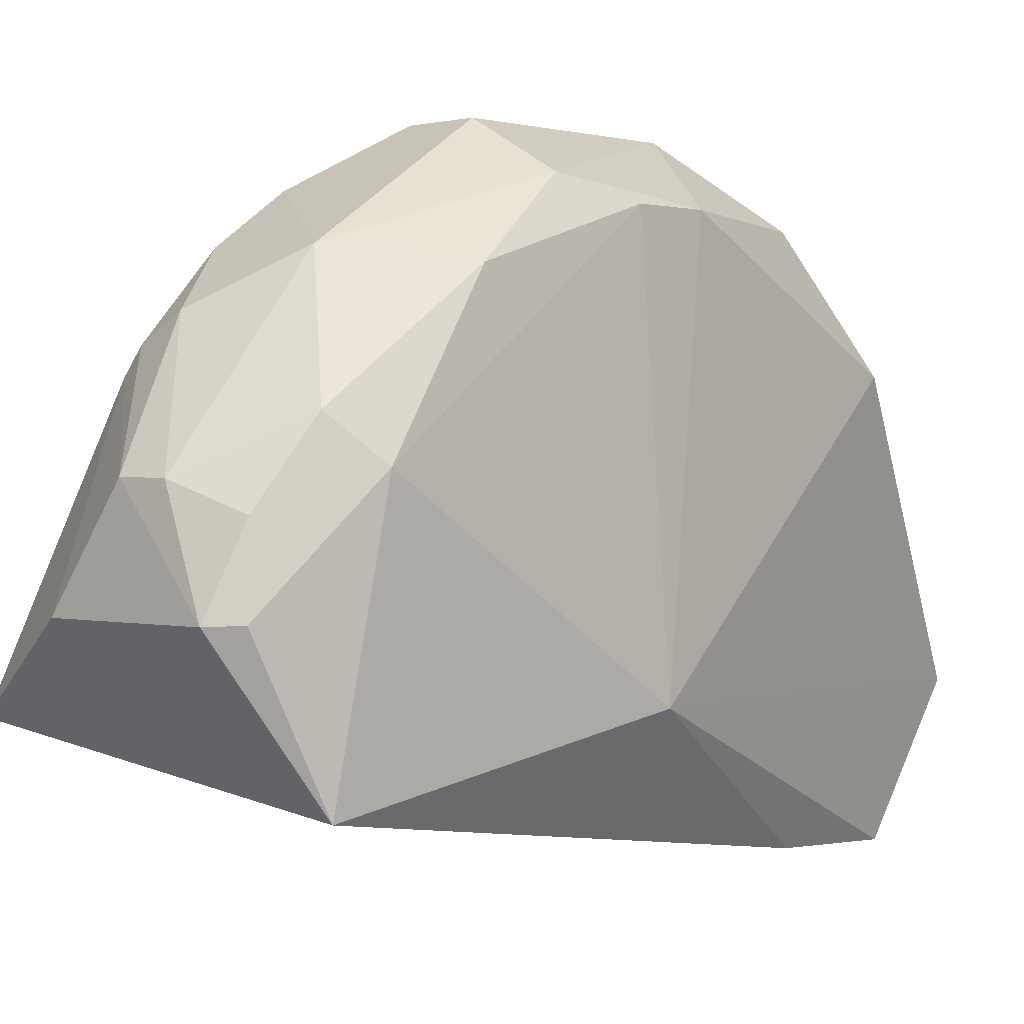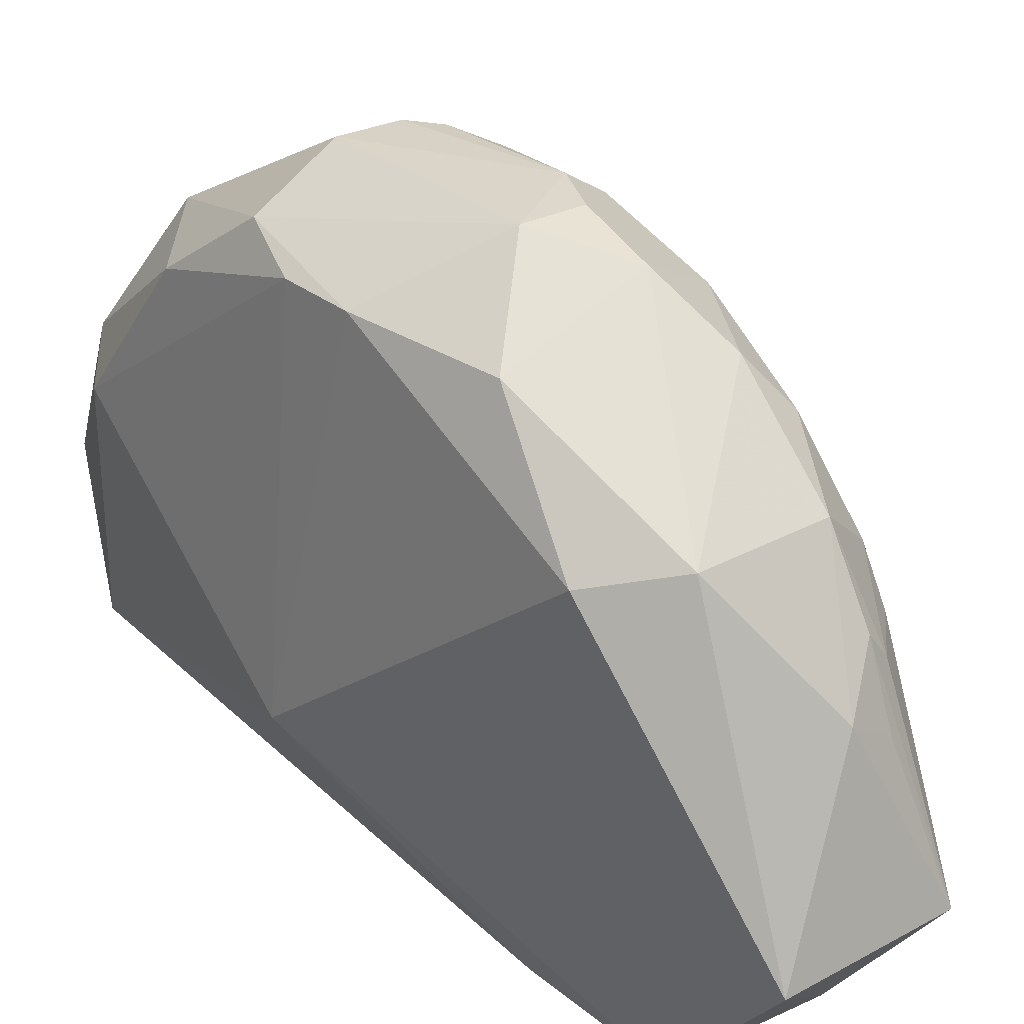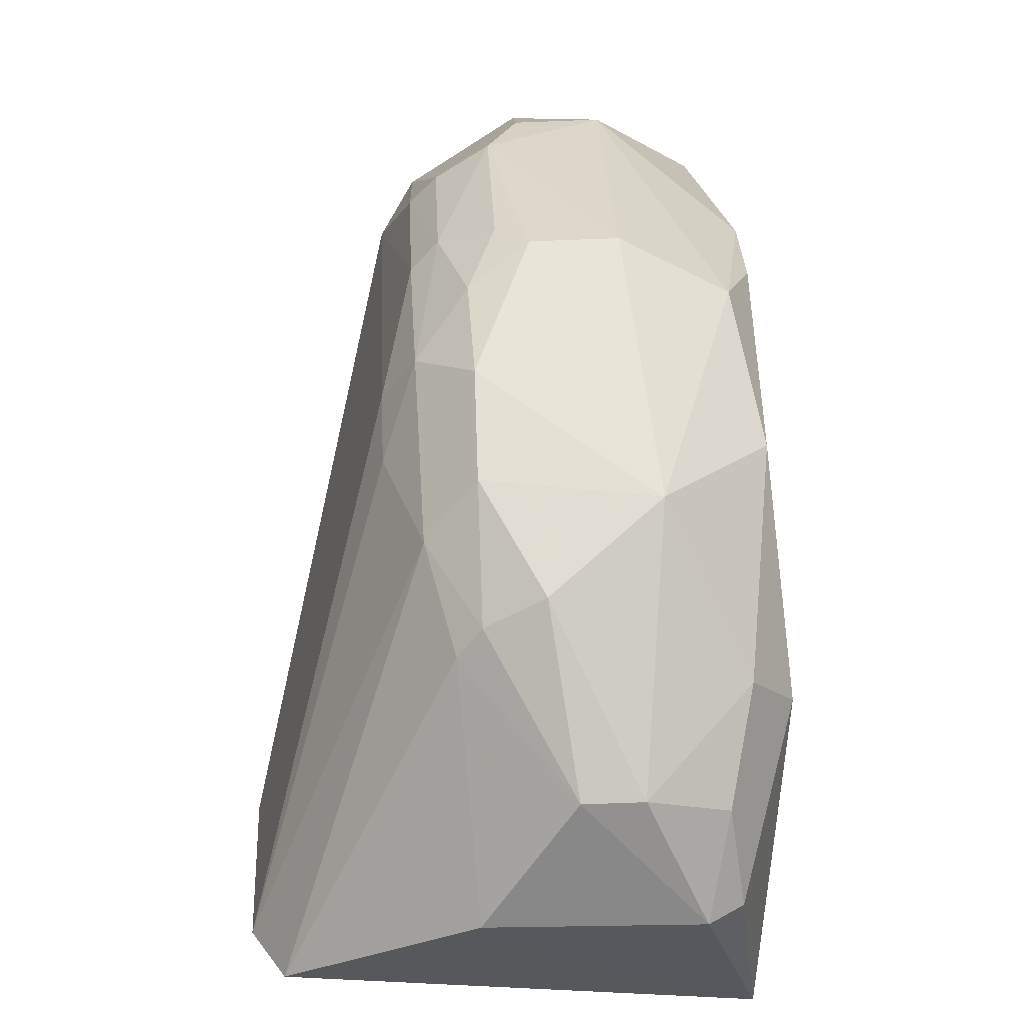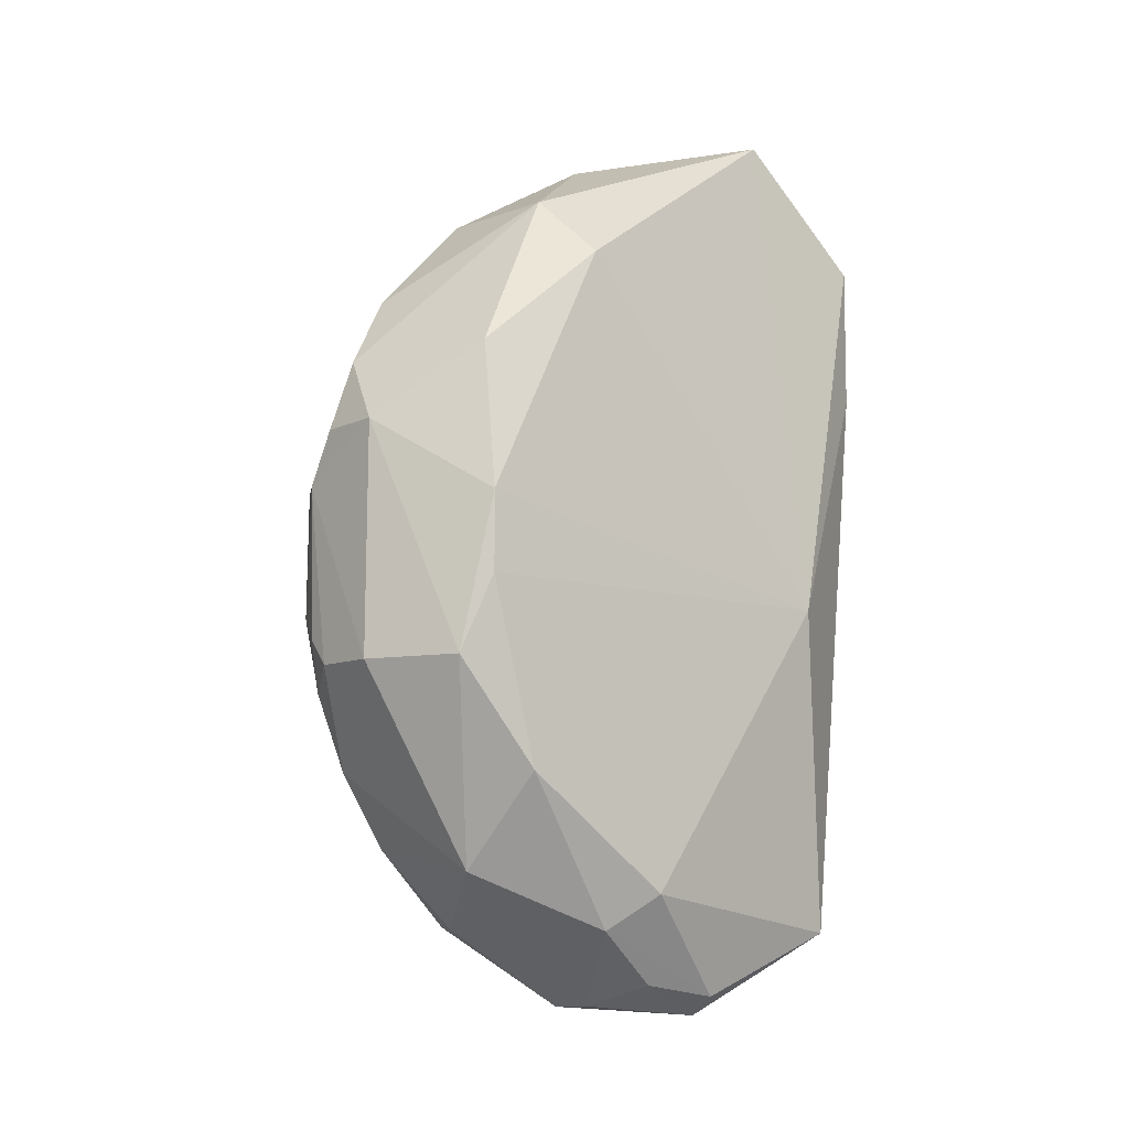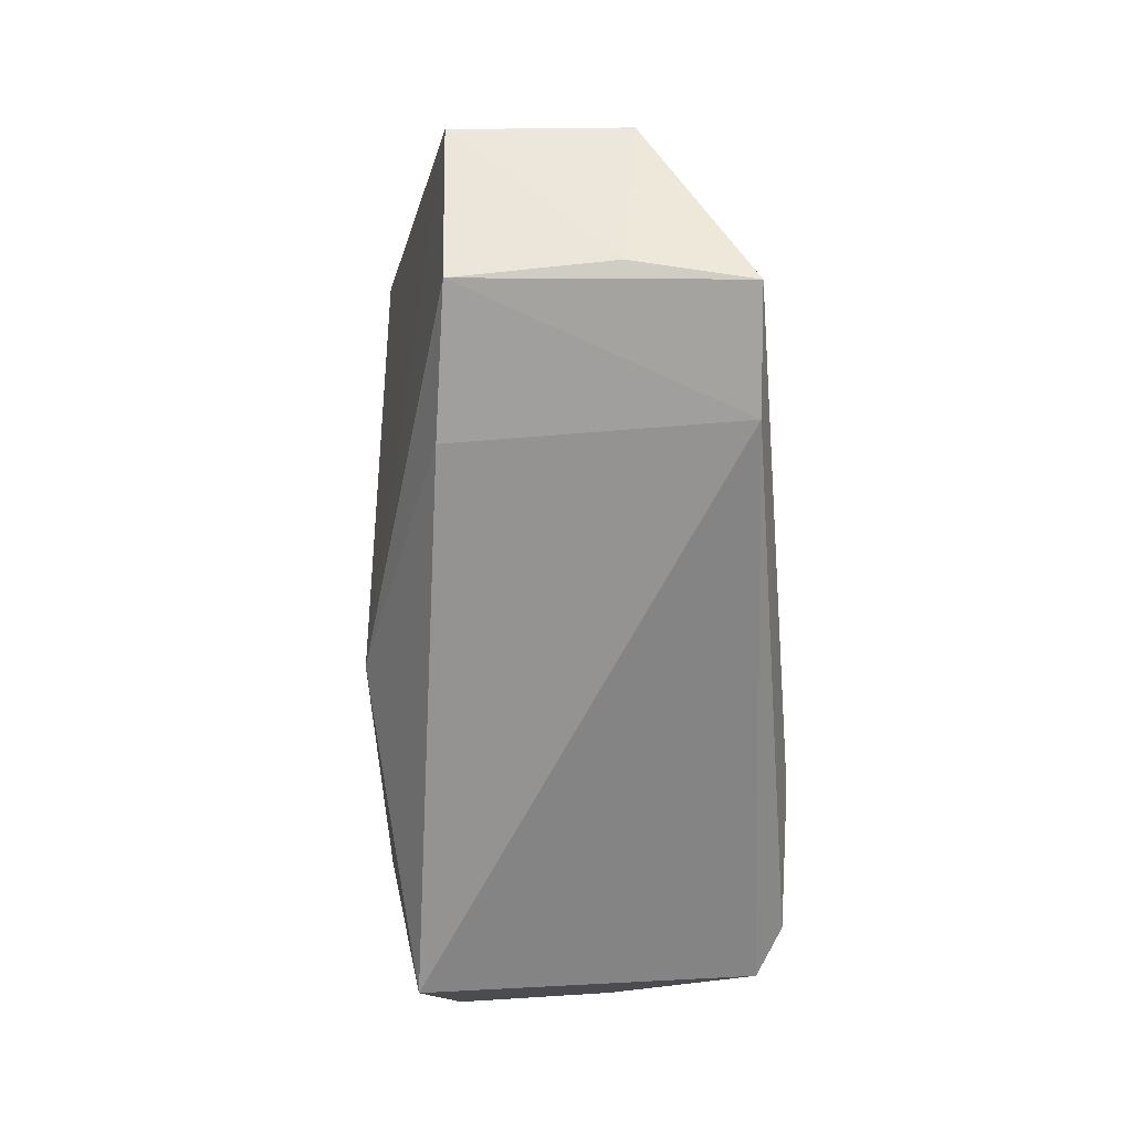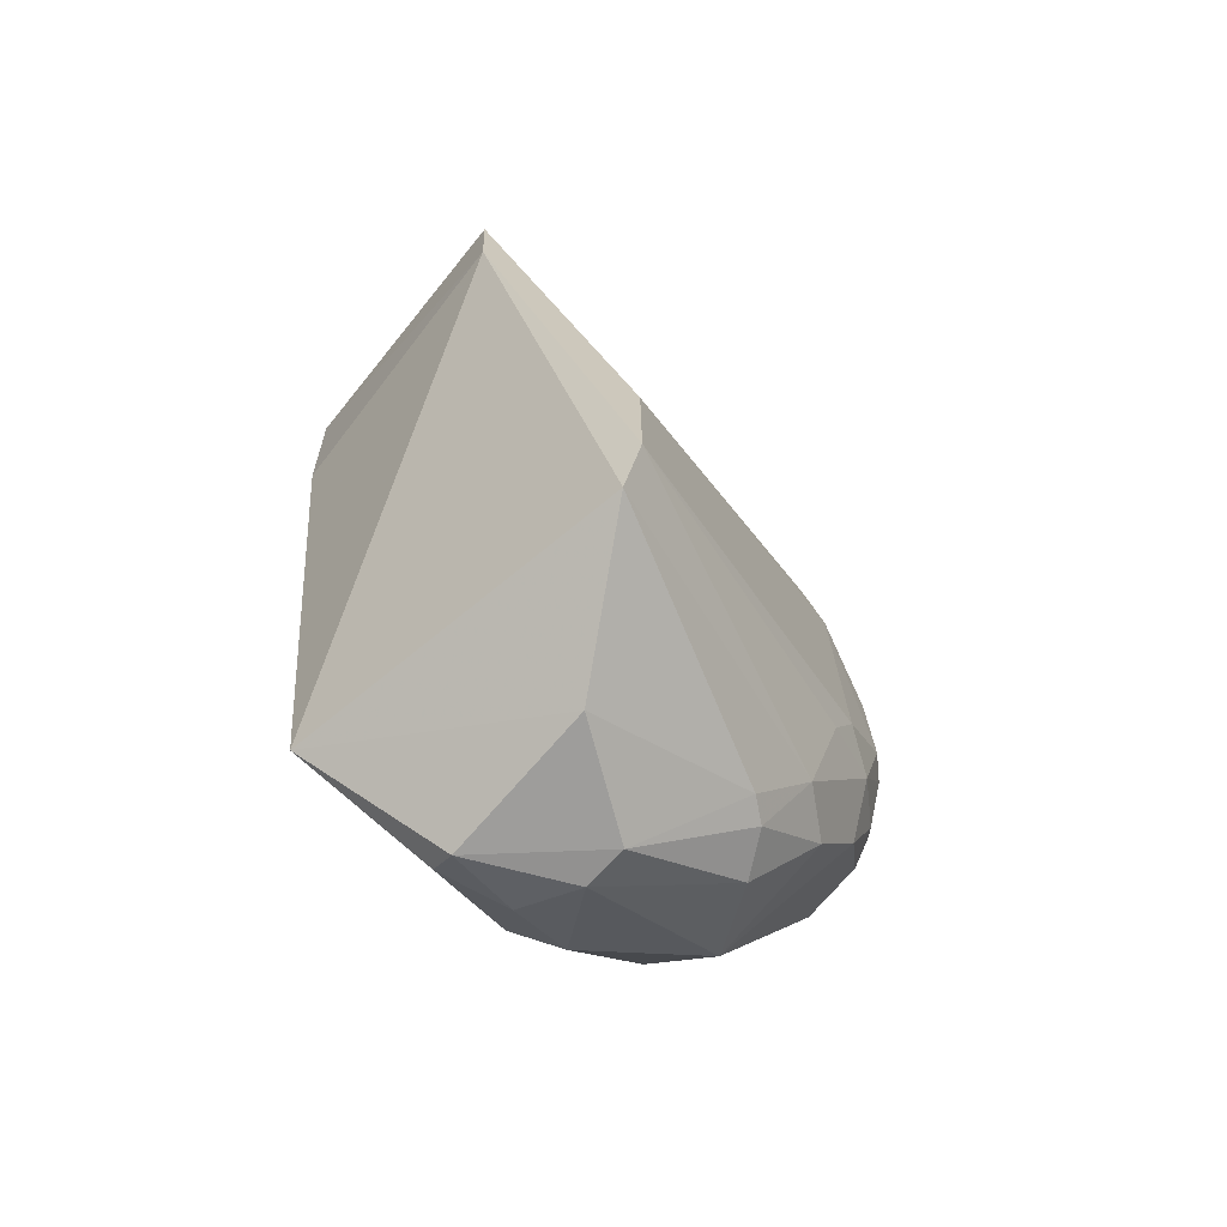
<metadata>
{"format":"obj","ext":"obj","renderer":"f3d","projection":"perspective","resolution":1024,"background":"white","views":[{"elev":1.7,"azim":-139.3,"up":"+Y"},{"elev":28.6,"azim":-39.6,"up":"+Y"},{"elev":30.7,"azim":177.5,"up":"+Y"},{"elev":-9.5,"azim":-131.3,"up":"+Z"},{"elev":15.2,"azim":-5.0,"up":"+Z"},{"elev":-71.4,"azim":48.7,"up":"+Z"}]}
</metadata>
<code>
v 0.1069 0.1393 0.2169
v 0.1428 0.2277 -0.1735
v 0.08236 0.4266 0.09505
v -0.01723 0.4895 0.07889
v -0.06942 0.199 -0.192
v 0.04473 0.4584 -0.1052
v 0.008535 0.3196 0.2613
v 0.1429 0.2275 -0.08559
v 0.108 0.1418 0.1457
v 0.08299 0.4265 -0.06722
v 0.03382 0.4904 0.04877
v -0.07519 0.4226 -0.1083
v 0.008549 0.335 -0.2328
v 0.06855 0.3344 0.2209
v -0.05163 0.1456 0.2187
v 0.08242 0.3528 0.1837
v 0.1283 0.2289 -0.204
v -0.01723 0.4905 -0.0505
v 0.05762 0.4762 -0.02036
v -0.05221 0.3207 -0.2203
v 0.05216 0.2212 0.2856
v 0.03382 0.4447 0.1618
v -0.05621 0.1512 0.134
v -0.07558 0.3792 0.1803
v 0.08205 0.4117 0.1246
v 0.08298 0.3233 0.1986
v -0.04297 0.2778 -0.2376
v 0.04474 0.3887 -0.1887
v 0.06684 0.4046 -0.1494
v -0.07746 0.4523 0.03638
v 0.06862 0.4491 -0.07775
v 0.03382 0.4886 -0.03496
v 0.0689 0.4632 0.04938
v -0.08194 0.339 -0.1713
v -0.02816 0.4297 -0.1599
v 0.03382 0.3462 0.2443
v 0.06931 0.2927 0.2354
v 0.038 0.1455 0.2267
v -0.04703 0.222 0.2852
v 0.01951 0.4743 0.119
v 0.05506 0.417 0.1755
v -0.09497 0.2324 -0.008903
v -0.03852 0.3892 0.2156
v 0.0476 0.2773 -0.2351
v -0.01724 0.3347 -0.232
v 0.08288 0.412 -0.09619
v 0.05509 0.3754 -0.189
v 0.04497 0.4315 -0.1464
v -0.06414 0.4643 -0.04981
v -0.06257 0.4475 0.1207
v 0.06941 0.4636 -0.02087
v 0.04613 0.475 -0.06311
v 0.02011 0.4897 -0.05033
v 0.05712 0.4756 0.04883
v -0.07761 0.4523 -0.007786
v -0.05814 0.2785 -0.2269
v 0.01933 0.4029 -0.1897
v -0.06257 0.3616 -0.191
v 0.04458 0.3317 0.2451
v 0.03382 0.3041 0.2604
v 0.01983 0.4888 0.07874
v 0.06771 0.3627 0.2061
v 0.06747 0.4482 0.1059
v 0.03382 0.3906 0.2177
f 9 8 1
f 9 2 8
f 10 8 2
f 10 3 8
f 15 9 1
f 16 1 8
f 17 9 5
f 17 2 9
f 18 4 11
f 23 5 9
f 23 9 15
f 25 16 8
f 25 8 3
f 26 16 14
f 26 1 16
f 29 2 17
f 32 11 19
f 37 21 1
f 37 14 21
f 37 26 14
f 37 1 26
f 38 15 1
f 38 1 21
f 39 21 7
f 39 38 21
f 39 15 38
f 42 23 15
f 42 39 24
f 42 15 39
f 42 24 30
f 42 34 5
f 42 5 23
f 43 22 40
f 43 39 7
f 43 24 39
f 44 17 5
f 44 5 27
f 44 27 13
f 45 27 20
f 45 13 27
f 46 10 2
f 46 2 29
f 46 31 10
f 46 29 31
f 47 29 17
f 47 28 29
f 47 17 44
f 47 44 13
f 47 13 28
f 48 29 28
f 48 31 29
f 48 6 31
f 48 35 6
f 49 35 12
f 49 18 35
f 49 30 4
f 49 4 18
f 50 30 24
f 50 4 30
f 50 24 43
f 50 43 40
f 50 40 4
f 51 31 19
f 51 10 31
f 51 19 33
f 51 33 3
f 51 3 10
f 52 31 6
f 52 19 31
f 52 32 19
f 53 18 11
f 53 11 32
f 53 35 18
f 53 6 35
f 53 52 6
f 53 32 52
f 54 33 19
f 54 19 11
f 55 12 34
f 55 49 12
f 55 30 49
f 55 42 30
f 55 34 42
f 56 27 5
f 56 5 34
f 56 20 27
f 57 28 13
f 57 45 35
f 57 13 45
f 57 48 28
f 57 35 48
f 58 34 12
f 58 12 35
f 58 56 34
f 58 20 56
f 58 45 20
f 58 35 45
f 59 36 21
f 59 21 14
f 60 36 7
f 60 7 21
f 60 21 36
f 61 11 4
f 61 4 40
f 61 54 11
f 62 14 16
f 62 16 25
f 62 25 41
f 62 59 14
f 63 41 25
f 63 25 3
f 63 3 33
f 63 33 54
f 63 22 41
f 63 40 22
f 63 61 40
f 63 54 61
f 64 41 22
f 64 62 41
f 64 36 59
f 64 59 62
f 64 22 43
f 64 43 7
f 64 7 36

</code>
